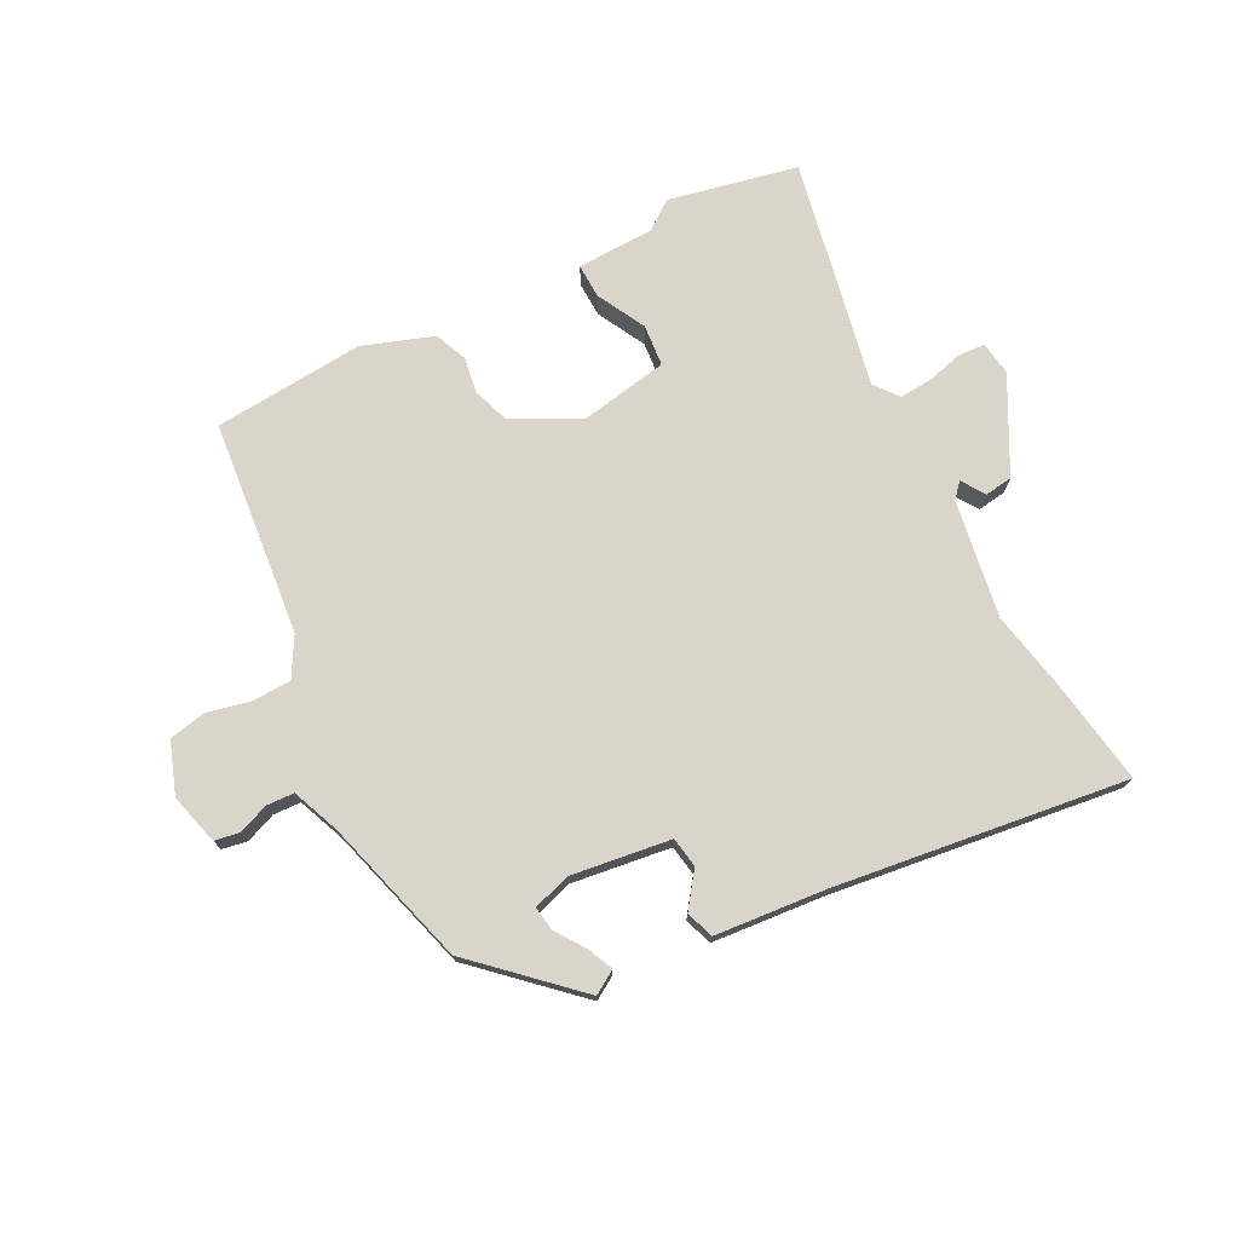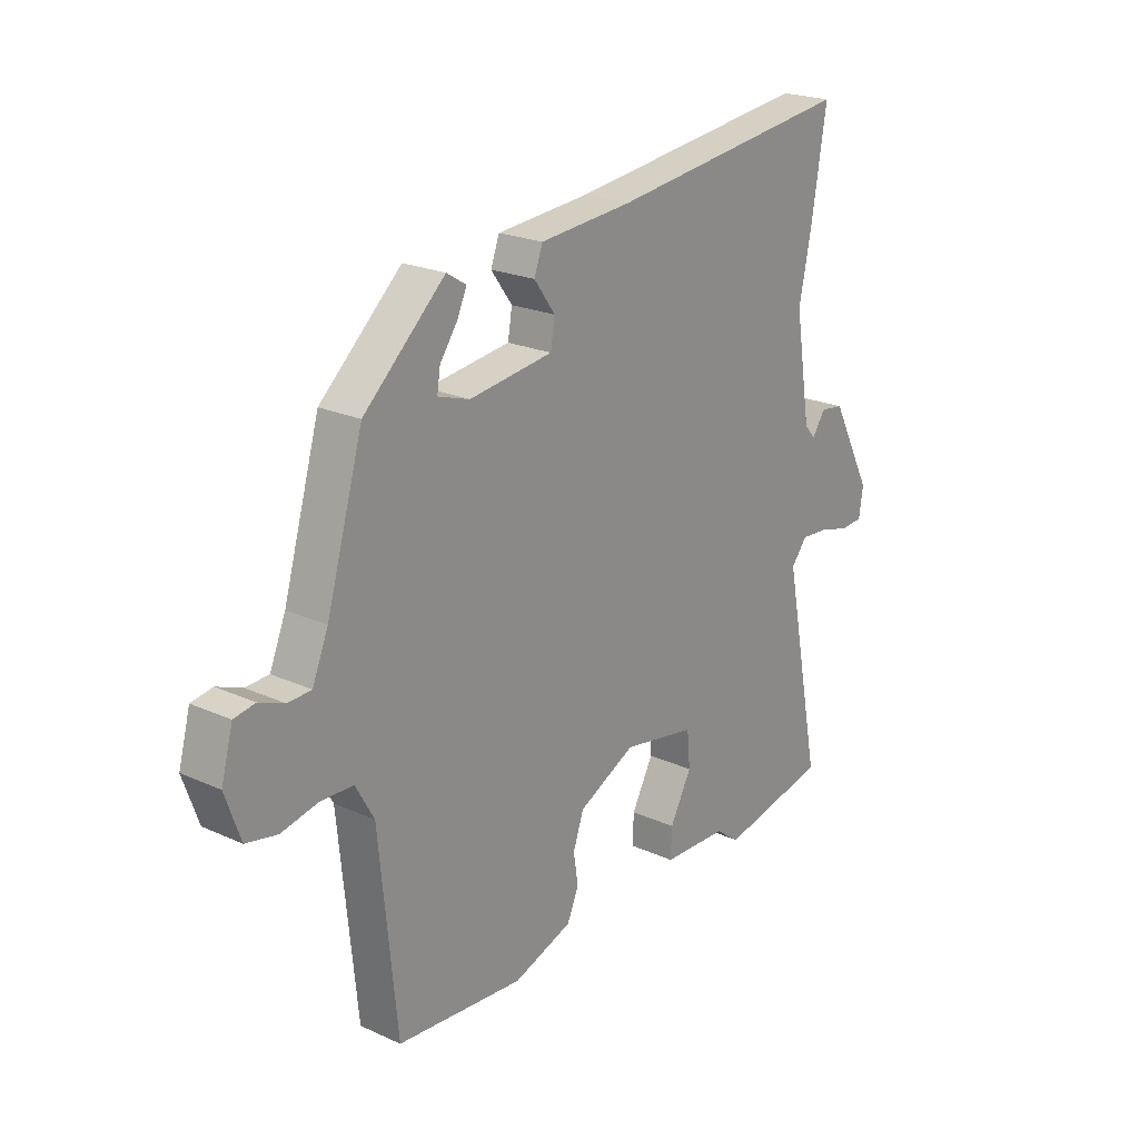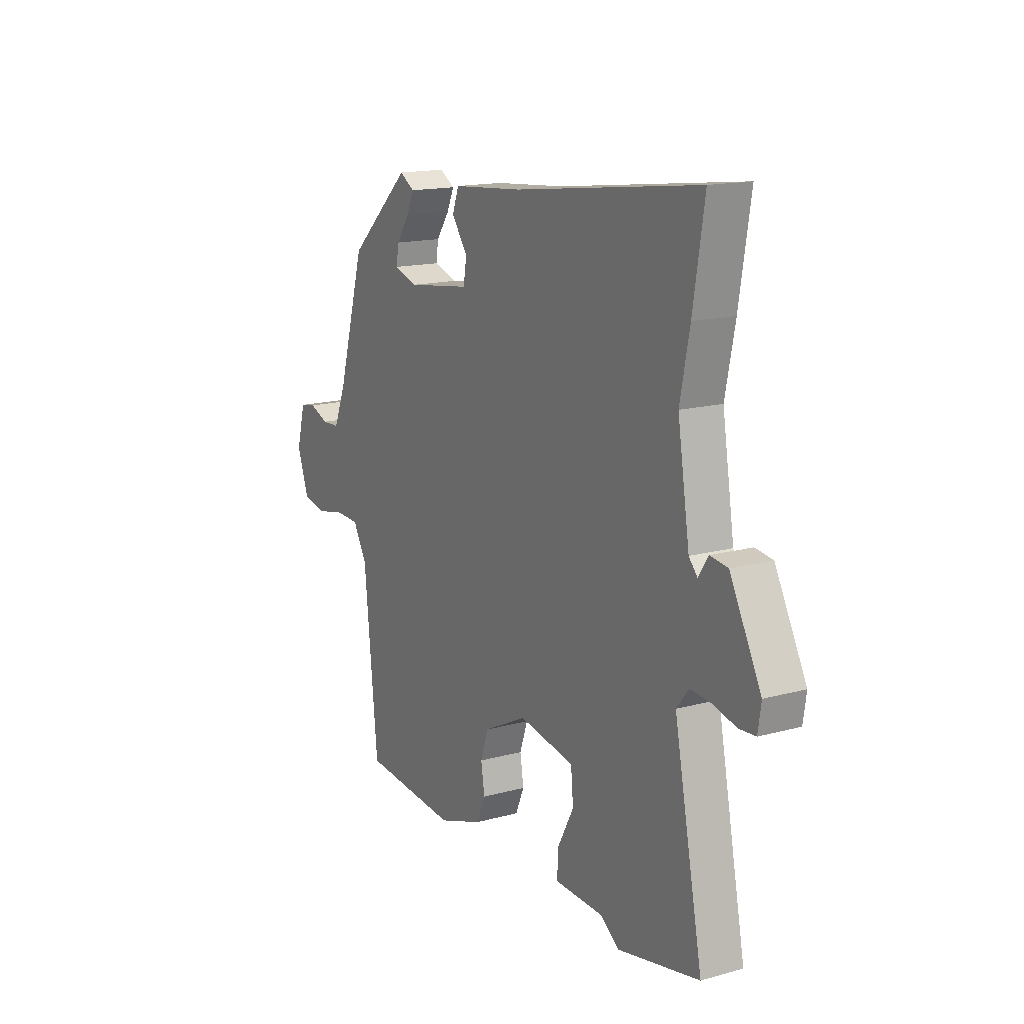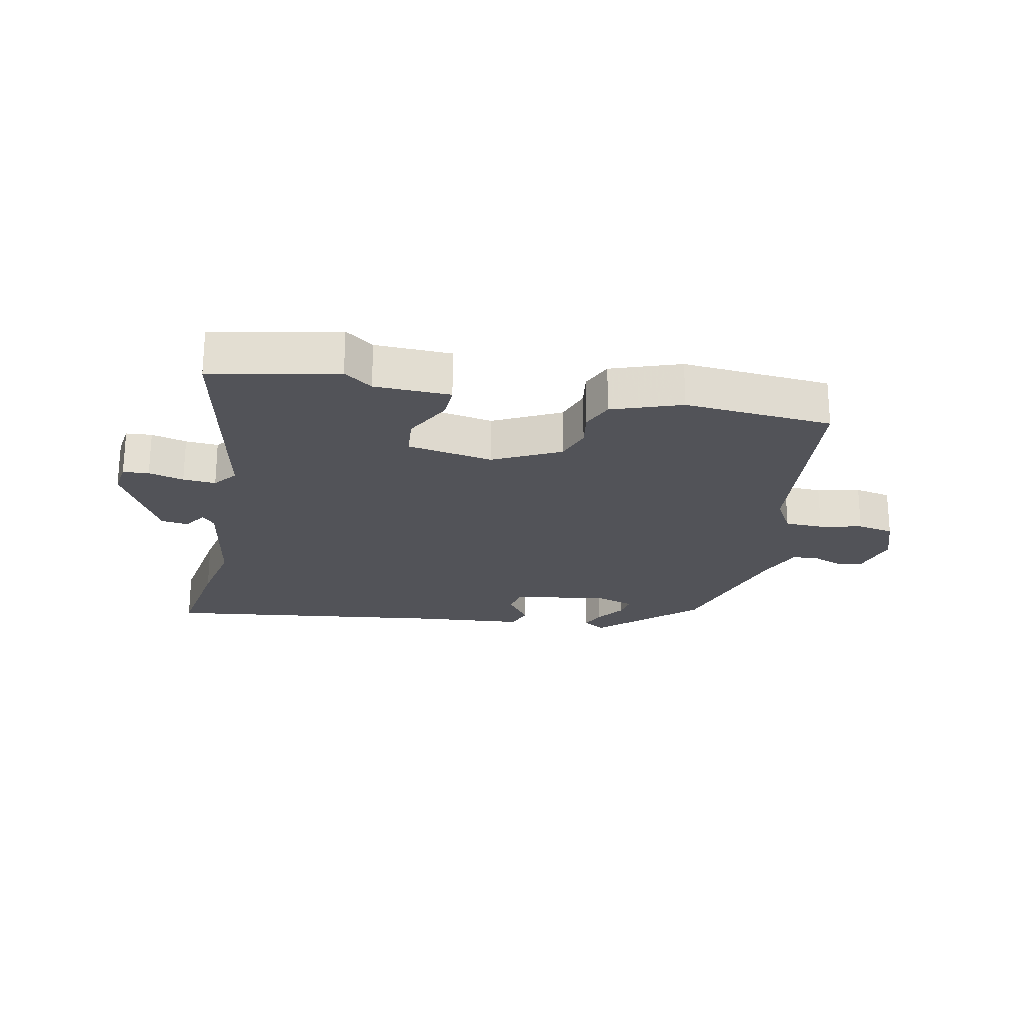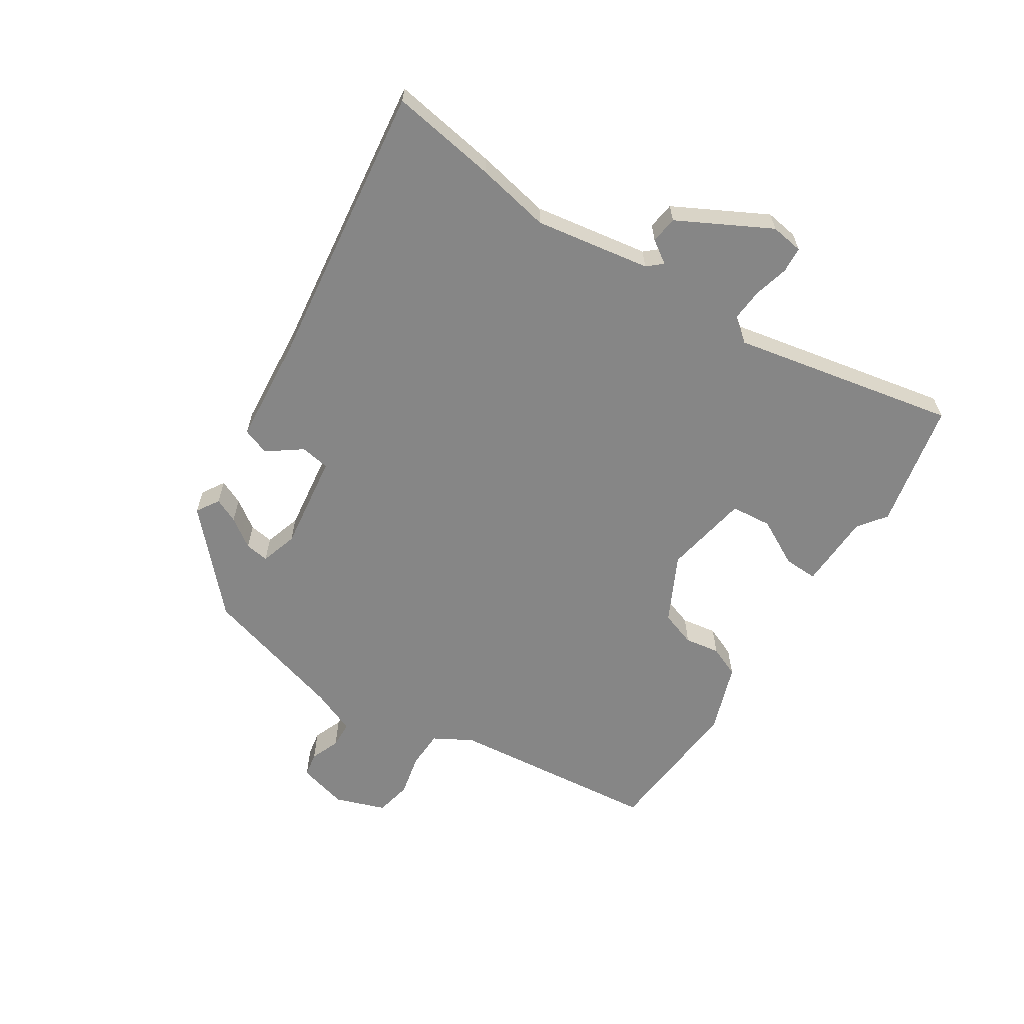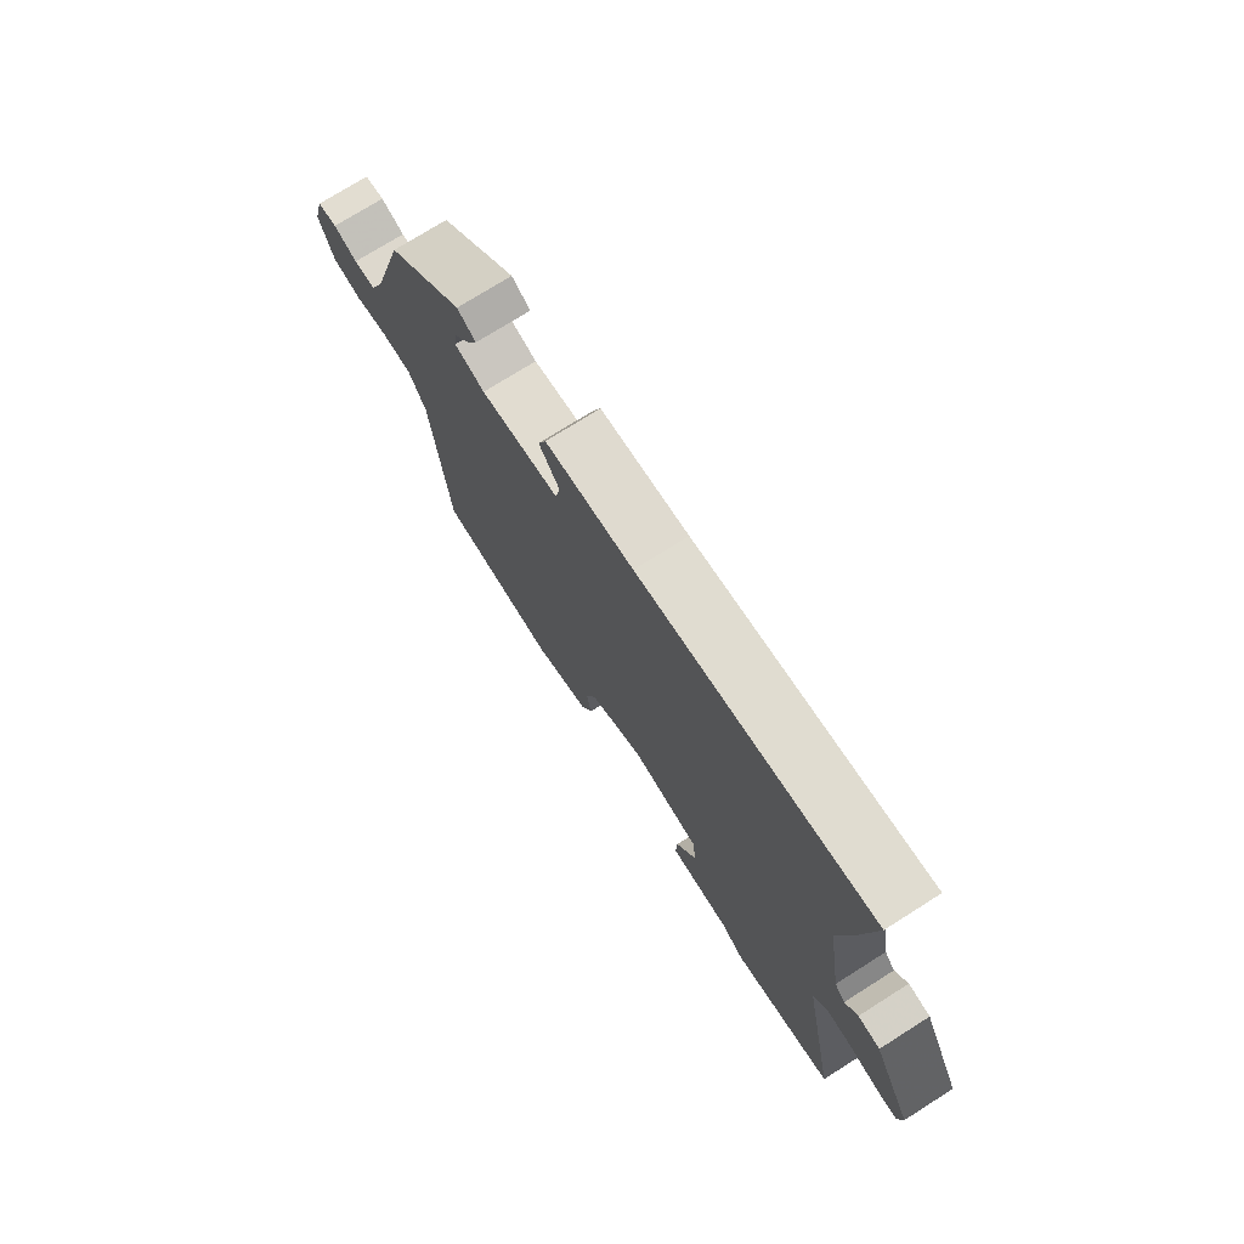
<metadata>
{"format":"obj","ext":"obj","renderer":"f3d","projection":"perspective","resolution":1024,"background":"white","views":[{"elev":74.5,"azim":-27.1,"up":"+Y"},{"elev":22.1,"azim":-51.7,"up":"+Z"},{"elev":15.6,"azim":60.2,"up":"+Z"},{"elev":-22.7,"azim":168.6,"up":"+Y"},{"elev":-62.0,"azim":57.4,"up":"+Y"},{"elev":74.0,"azim":57.7,"up":"+Z"}]}
</metadata>
<code>
v 0.511 0.07 0.569
v 0.483 0.07 0.395
v 0.459 0.07 0.276
v 0.489 0.07 0.089
v 0.51 0.07 0.065
v 0.535 0.07 0.102
v 0.579 0.07 0.096
v 0.657 0.07 -0.053
v 0.649 0.07 -0.106
v 0.607 0.07 -0.109
v 0.55 0.07 -0.094
v 0.497 0.07 -0.09
v 0.467 0.07 -0.128
v 0.539 0.07 -0.492
v 0.334 0.07 -0.535
v 0.288 0.07 -0.501
v 0.165 0.07 -0.497
v 0.167 0.07 -0.442
v 0.208 0.07 -0.365
v 0.202 0.07 -0.299
v 0.063 0.07 -0.274
v -0.045 0.07 -0.328
v -0.065 0.07 -0.386
v -0.056 0.07 -0.443
v -0.078 0.07 -0.494
v -0.19 0.07 -0.533
v -0.43 0.07 -0.513
v -0.464 0.07 -0.171
v -0.499 0.07 -0.109
v -0.561 0.07 -0.107
v -0.63 0.07 -0.122
v -0.689 0.07 -0.11
v -0.718 0.07 -0.028
v -0.696 0.07 0.053
v -0.656 0.07 0.06
v -0.608 0.07 0.041
v -0.564 0.07 0.043
v -0.534 0.07 0.116
v -0.465 0.07 0.353
v -0.311 0.07 0.495
v -0.274 0.07 0.472
v -0.292 0.07 0.432
v -0.325 0.07 0.385
v -0.331 0.07 0.346
v -0.271 0.07 0.327
v -0.113 0.07 0.348
v -0.105 0.07 0.396
v -0.145 0.07 0.451
v -0.129 0.07 0.495
v 0.047 0.07 0.51
v 0.511 0 0.569
v 0.483 0 0.395
v 0.459 0 0.276
v 0.489 0 0.089
v 0.51 0 0.065
v 0.535 0 0.102
v 0.579 0 0.096
v 0.657 0 -0.053
v 0.649 0 -0.106
v 0.607 0 -0.109
v 0.55 0 -0.094
v 0.497 0 -0.09
v 0.467 0 -0.128
v 0.539 0 -0.492
v 0.334 0 -0.535
v 0.288 0 -0.501
v 0.165 0 -0.497
v 0.167 0 -0.442
v 0.208 0 -0.365
v 0.202 0 -0.299
v 0.063 0 -0.274
v -0.045 0 -0.328
v -0.065 0 -0.386
v -0.056 0 -0.443
v -0.078 0 -0.494
v -0.19 0 -0.533
v -0.43 0 -0.513
v -0.464 0 -0.171
v -0.499 0 -0.109
v -0.561 0 -0.107
v -0.63 0 -0.122
v -0.689 0 -0.11
v -0.718 0 -0.028
v -0.696 0 0.053
v -0.656 0 0.06
v -0.608 0 0.041
v -0.564 0 0.043
v -0.534 0 0.116
v -0.465 0 0.353
v -0.311 0 0.495
v -0.274 0 0.472
v -0.292 0 0.432
v -0.325 0 0.385
v -0.331 0 0.346
v -0.271 0 0.327
v -0.113 0 0.348
v -0.105 0 0.396
v -0.145 0 0.451
v -0.129 0 0.495
v 0.047 0 0.51
f 47 48 49 50
f 1 2 3
f 50 1 3
f 47 50 3
f 46 47 3
f 45 46 3 4
f 41 42 43
f 40 41 43
f 39 40 43
f 38 39 43
f 37 38 43 44
f 34 35 36
f 33 34 36
f 32 33 36
f 31 32 36
f 30 31 36
f 29 30 36 37
f 37 44 45
f 29 37 45
f 28 29 45
f 27 28 45
f 26 27 45
f 25 26 45
f 24 25 45
f 23 24 45
f 16 17 18 19
f 16 19 20
f 15 16 20
f 14 15 20
f 13 14 20
f 12 13 20 21
f 9 10 11
f 8 9 11
f 7 8 11
f 6 7 11
f 5 6 11
f 5 11 12
f 4 5 12 21
f 22 23 45
f 4 21 22 45
f 100 99 98 97
f 53 52 51
f 53 51 100
f 53 100 97
f 53 97 96
f 54 53 96 95
f 93 92 91
f 93 91 90
f 93 90 89
f 93 89 88
f 94 93 88 87
f 86 85 84
f 86 84 83
f 86 83 82
f 86 82 81
f 86 81 80
f 87 86 80 79
f 95 94 87
f 95 87 79
f 95 79 78
f 95 78 77
f 95 77 76
f 95 76 75
f 95 75 74
f 95 74 73
f 69 68 67 66
f 70 69 66
f 70 66 65
f 70 65 64
f 70 64 63
f 71 70 63 62
f 61 60 59
f 61 59 58
f 61 58 57
f 61 57 56
f 61 56 55
f 62 61 55
f 71 62 55 54
f 95 73 72
f 95 72 71 54
f 1 51 52 2
f 2 52 53 3
f 3 53 54 4
f 4 54 55 5
f 5 55 56 6
f 6 56 57 7
f 7 57 58 8
f 8 58 59 9
f 9 59 60 10
f 10 60 61 11
f 11 61 62 12
f 12 62 63 13
f 13 63 64 14
f 14 64 65 15
f 15 65 66 16
f 16 66 67 17
f 17 67 68 18
f 18 68 69 19
f 19 69 70 20
f 20 70 71 21
f 21 71 72 22
f 22 72 73 23
f 23 73 74 24
f 24 74 75 25
f 25 75 76 26
f 26 76 77 27
f 27 77 78 28
f 28 78 79 29
f 29 79 80 30
f 30 80 81 31
f 31 81 82 32
f 32 82 83 33
f 33 83 84 34
f 34 84 85 35
f 35 85 86 36
f 36 86 87 37
f 37 87 88 38
f 38 88 89 39
f 39 89 90 40
f 40 90 91 41
f 41 91 92 42
f 42 92 93 43
f 43 93 94 44
f 44 94 95 45
f 45 95 96 46
f 46 96 97 47
f 47 97 98 48
f 48 98 99 49
f 49 99 100 50
f 50 100 51 1

</code>
